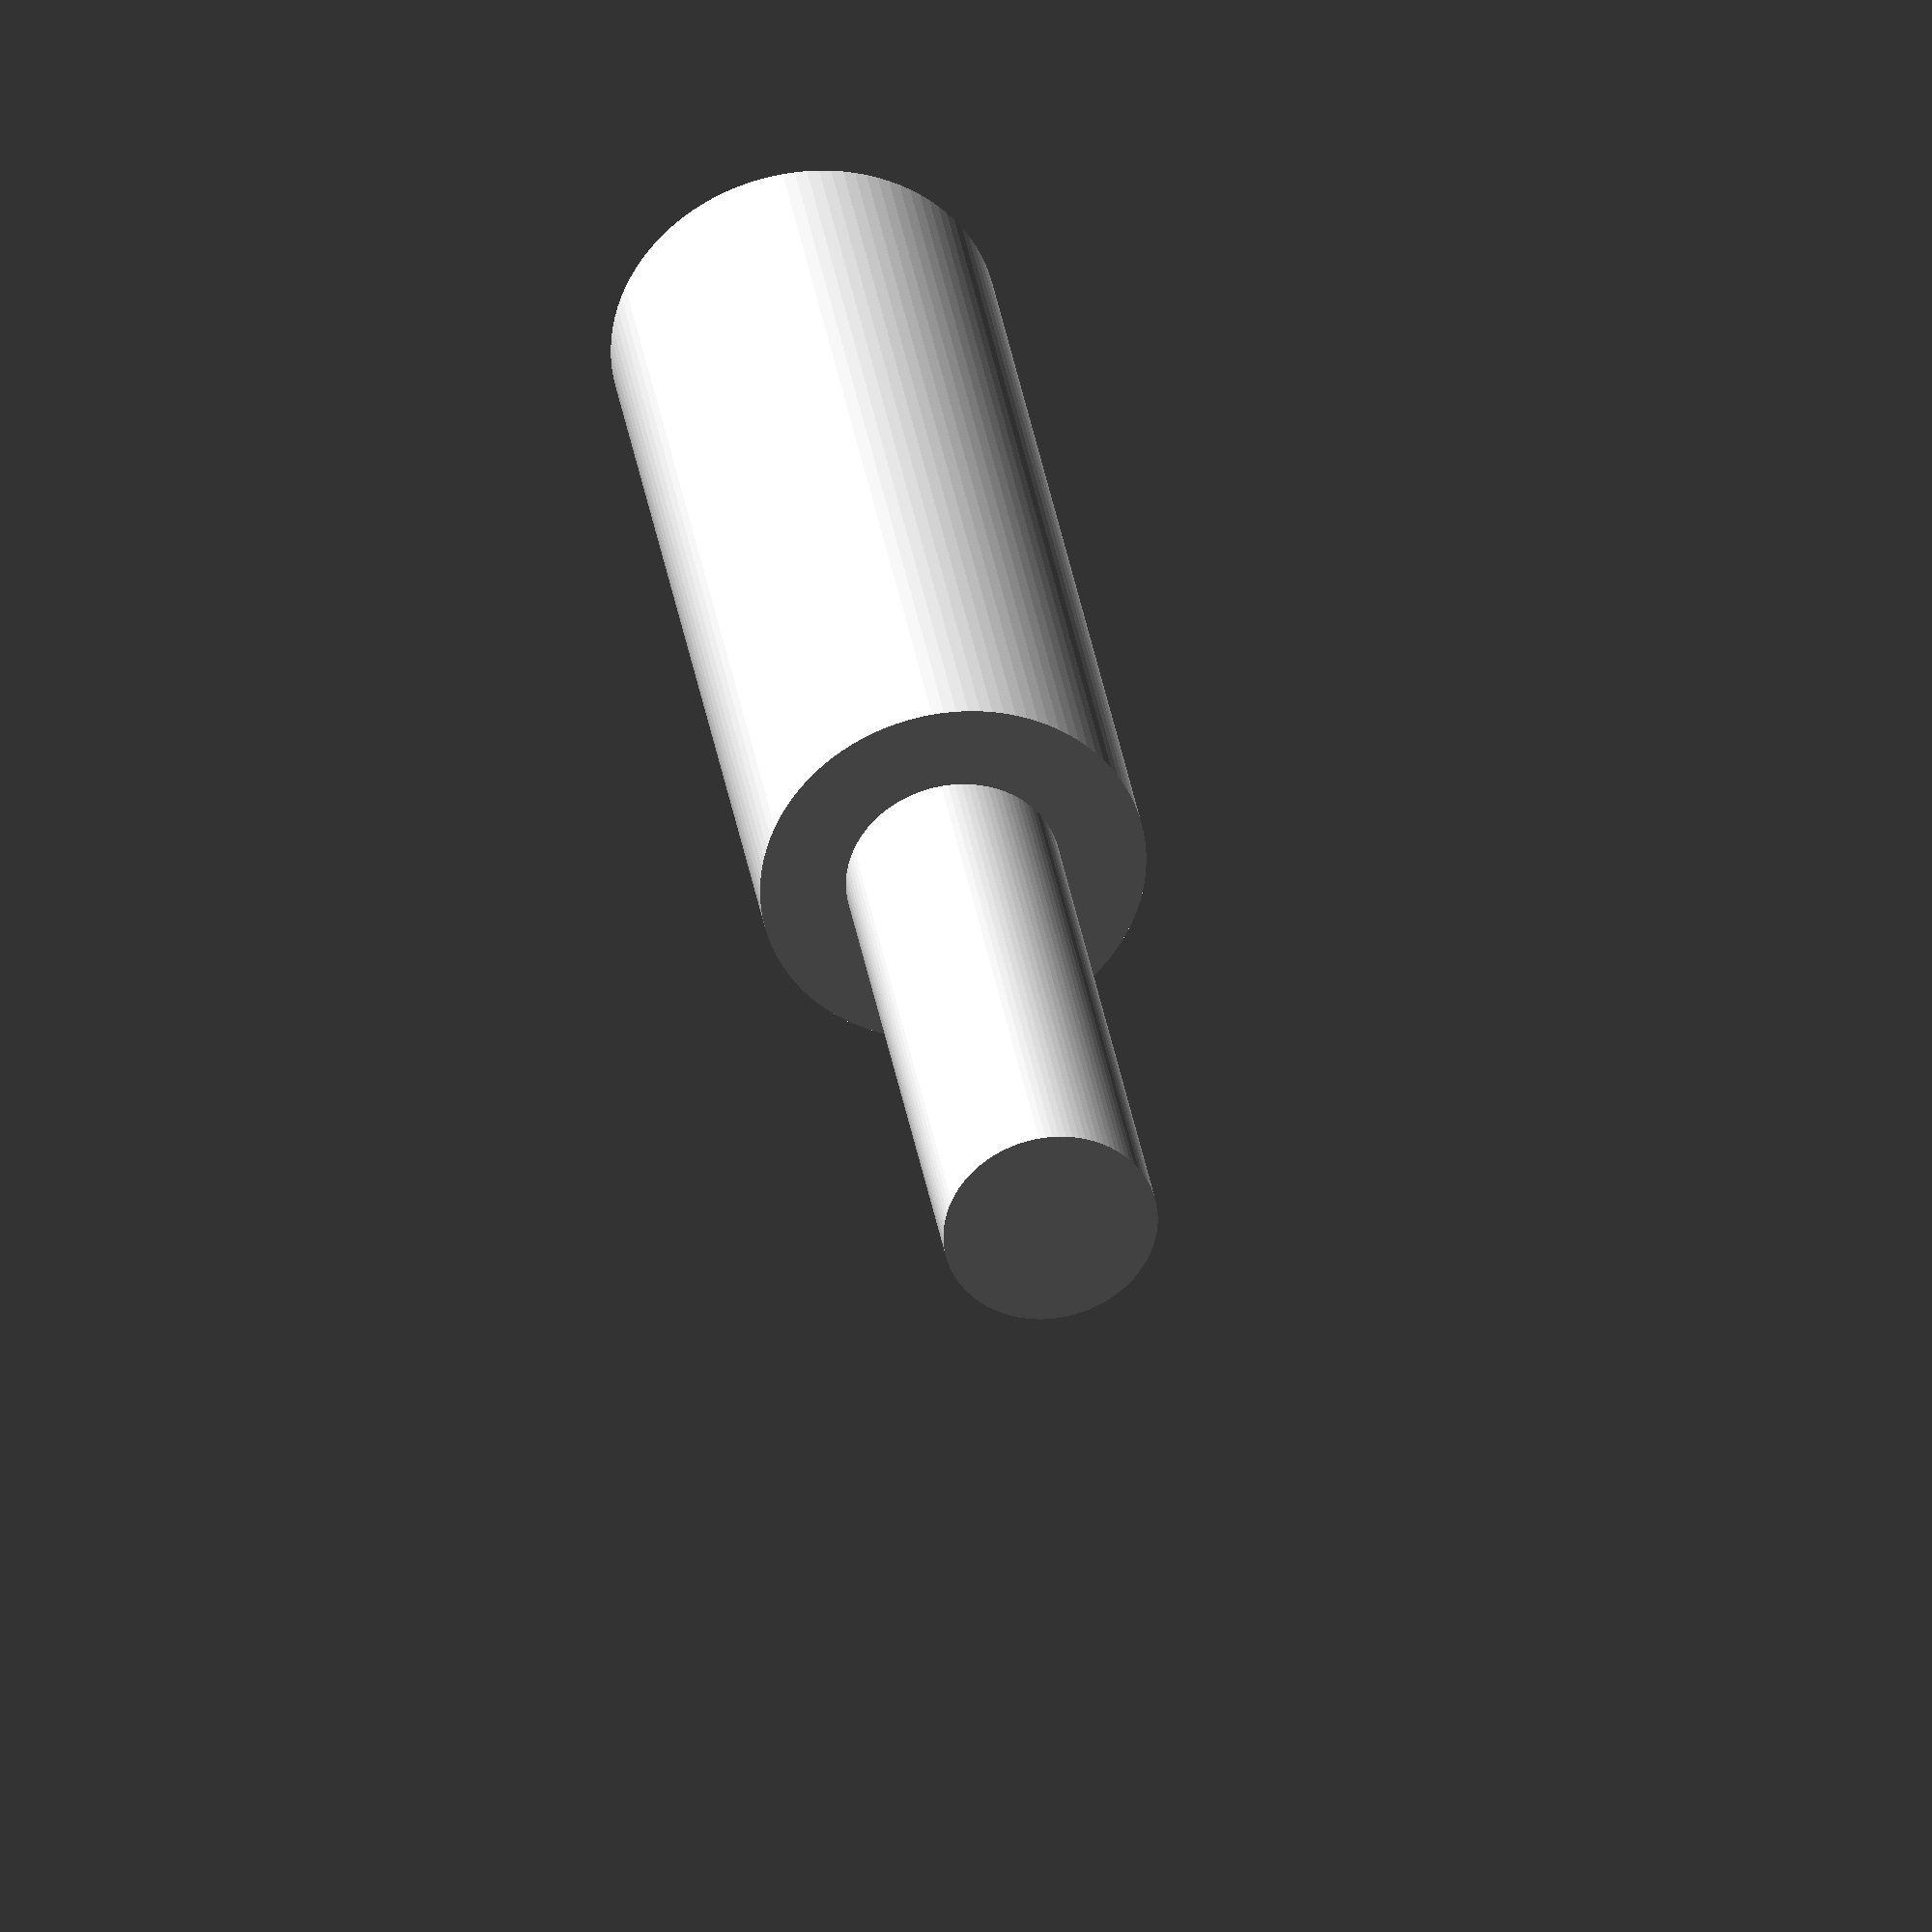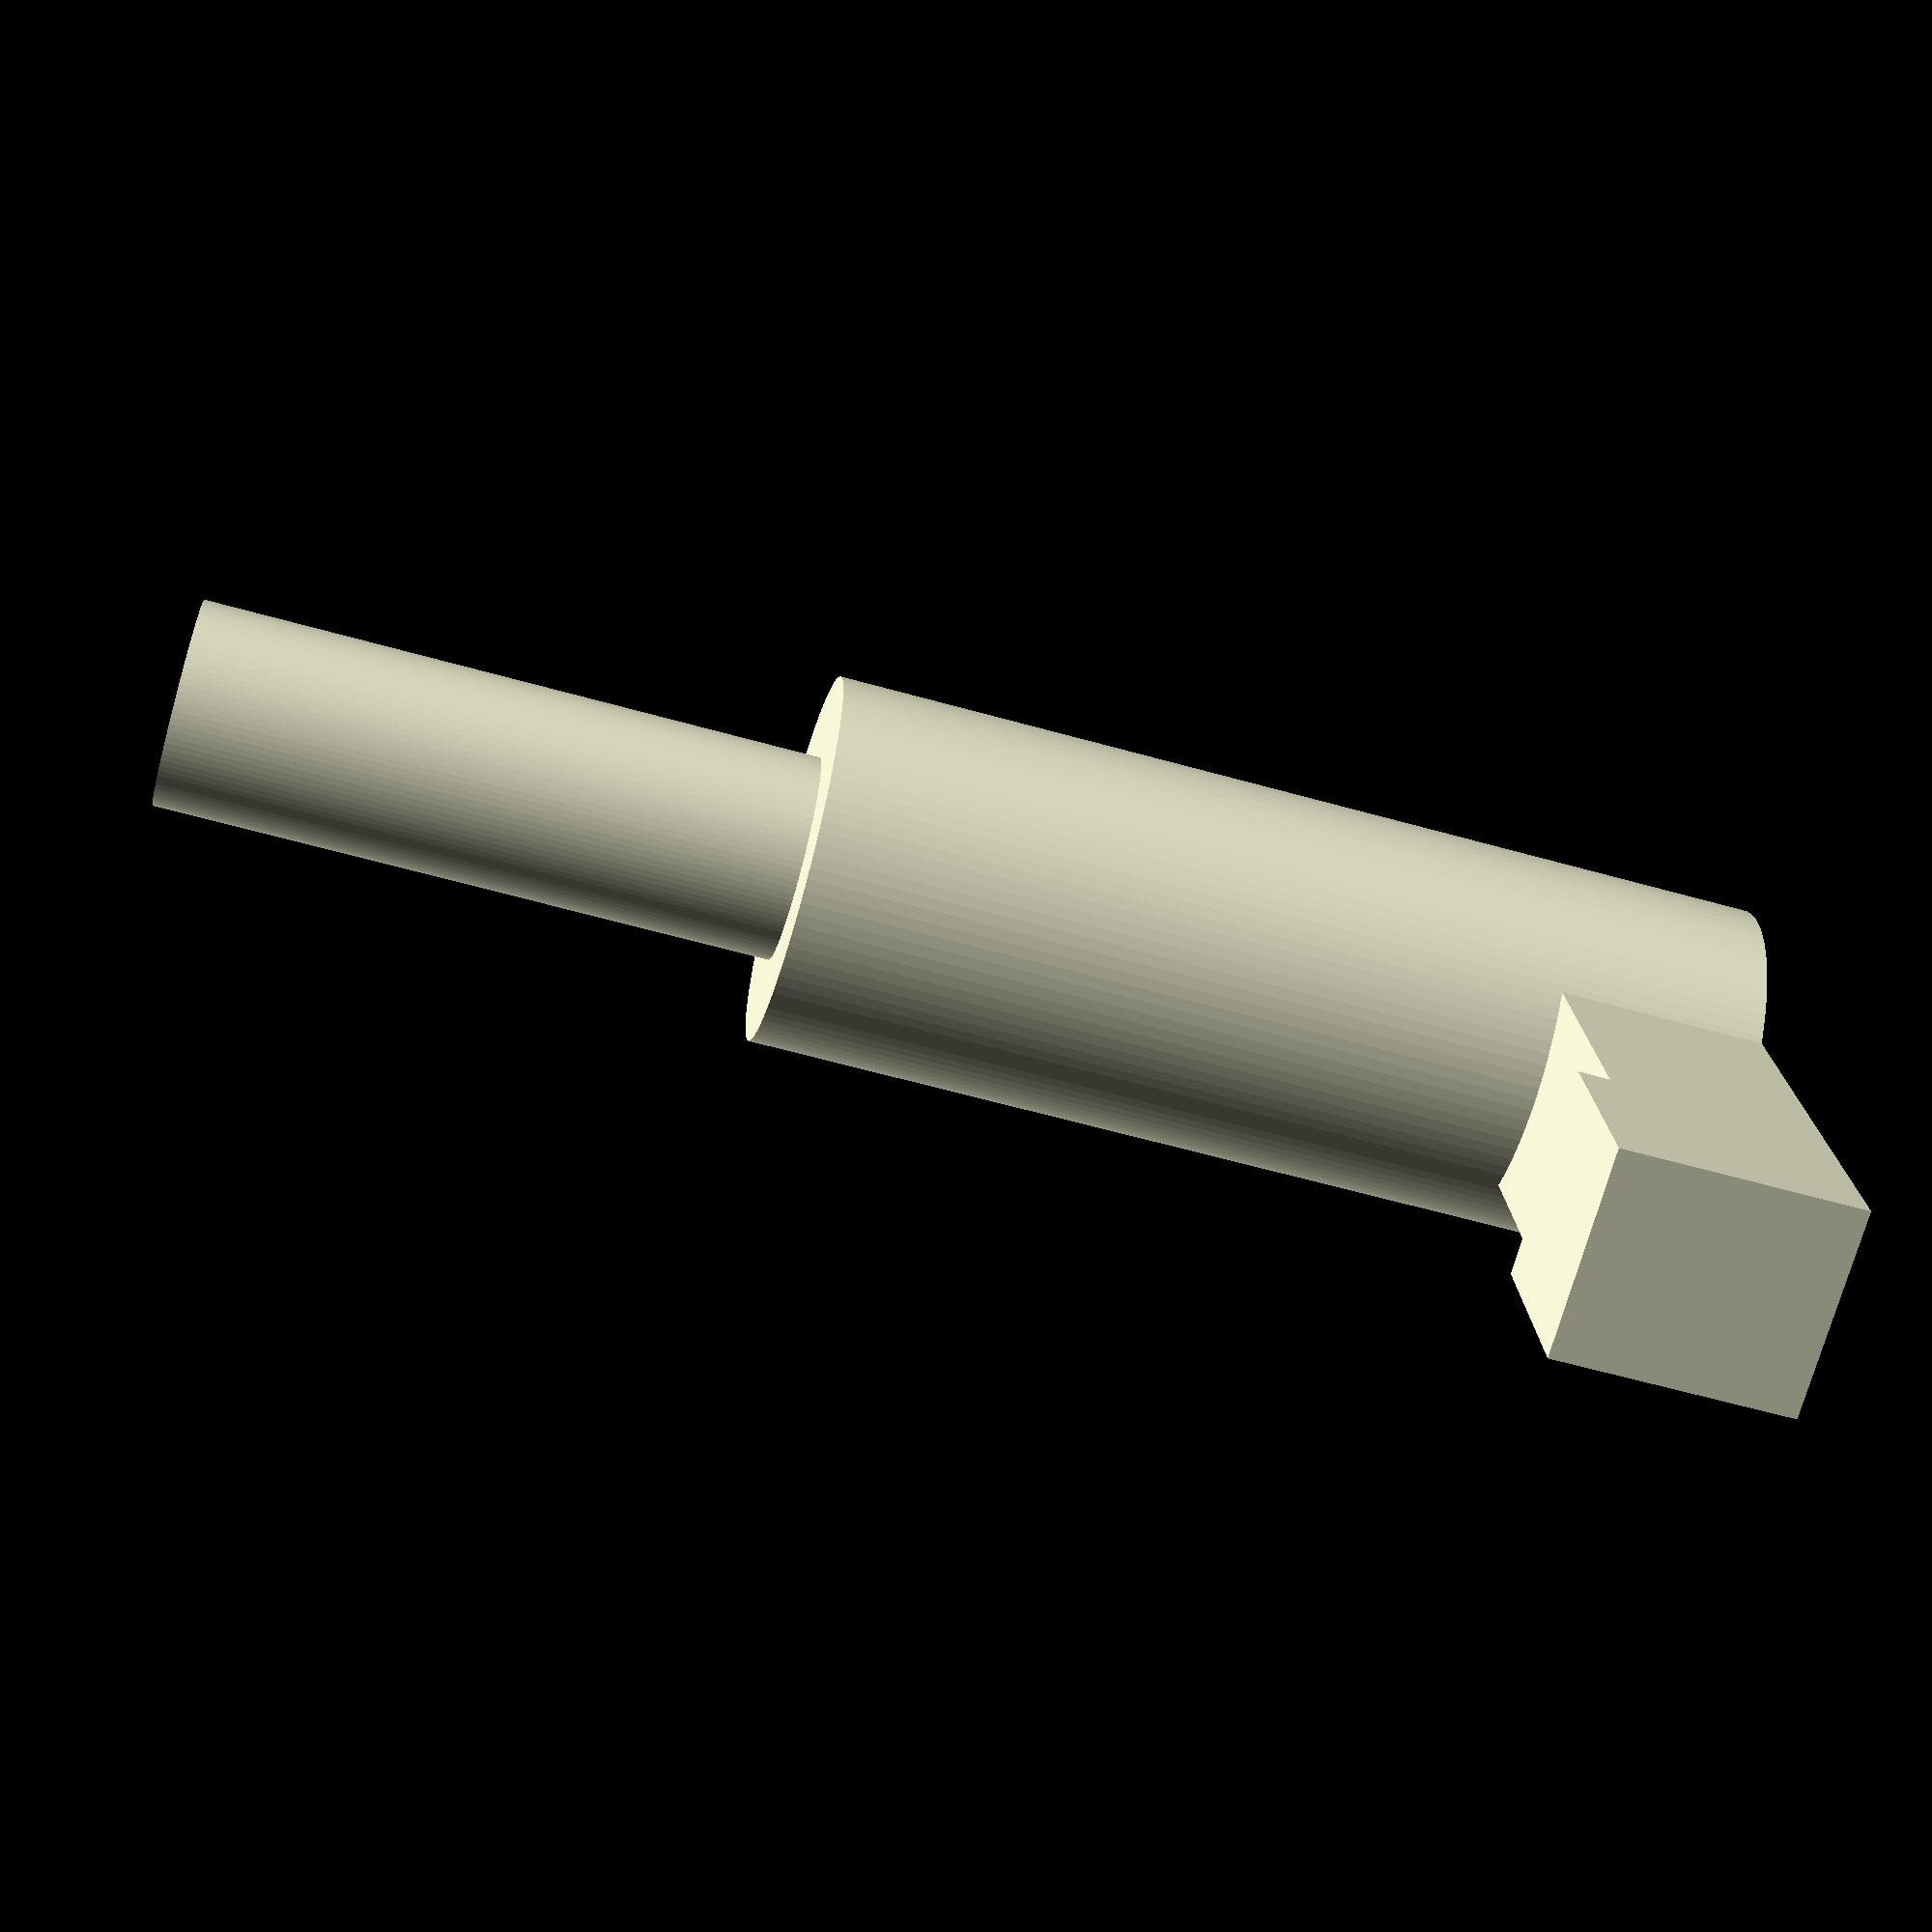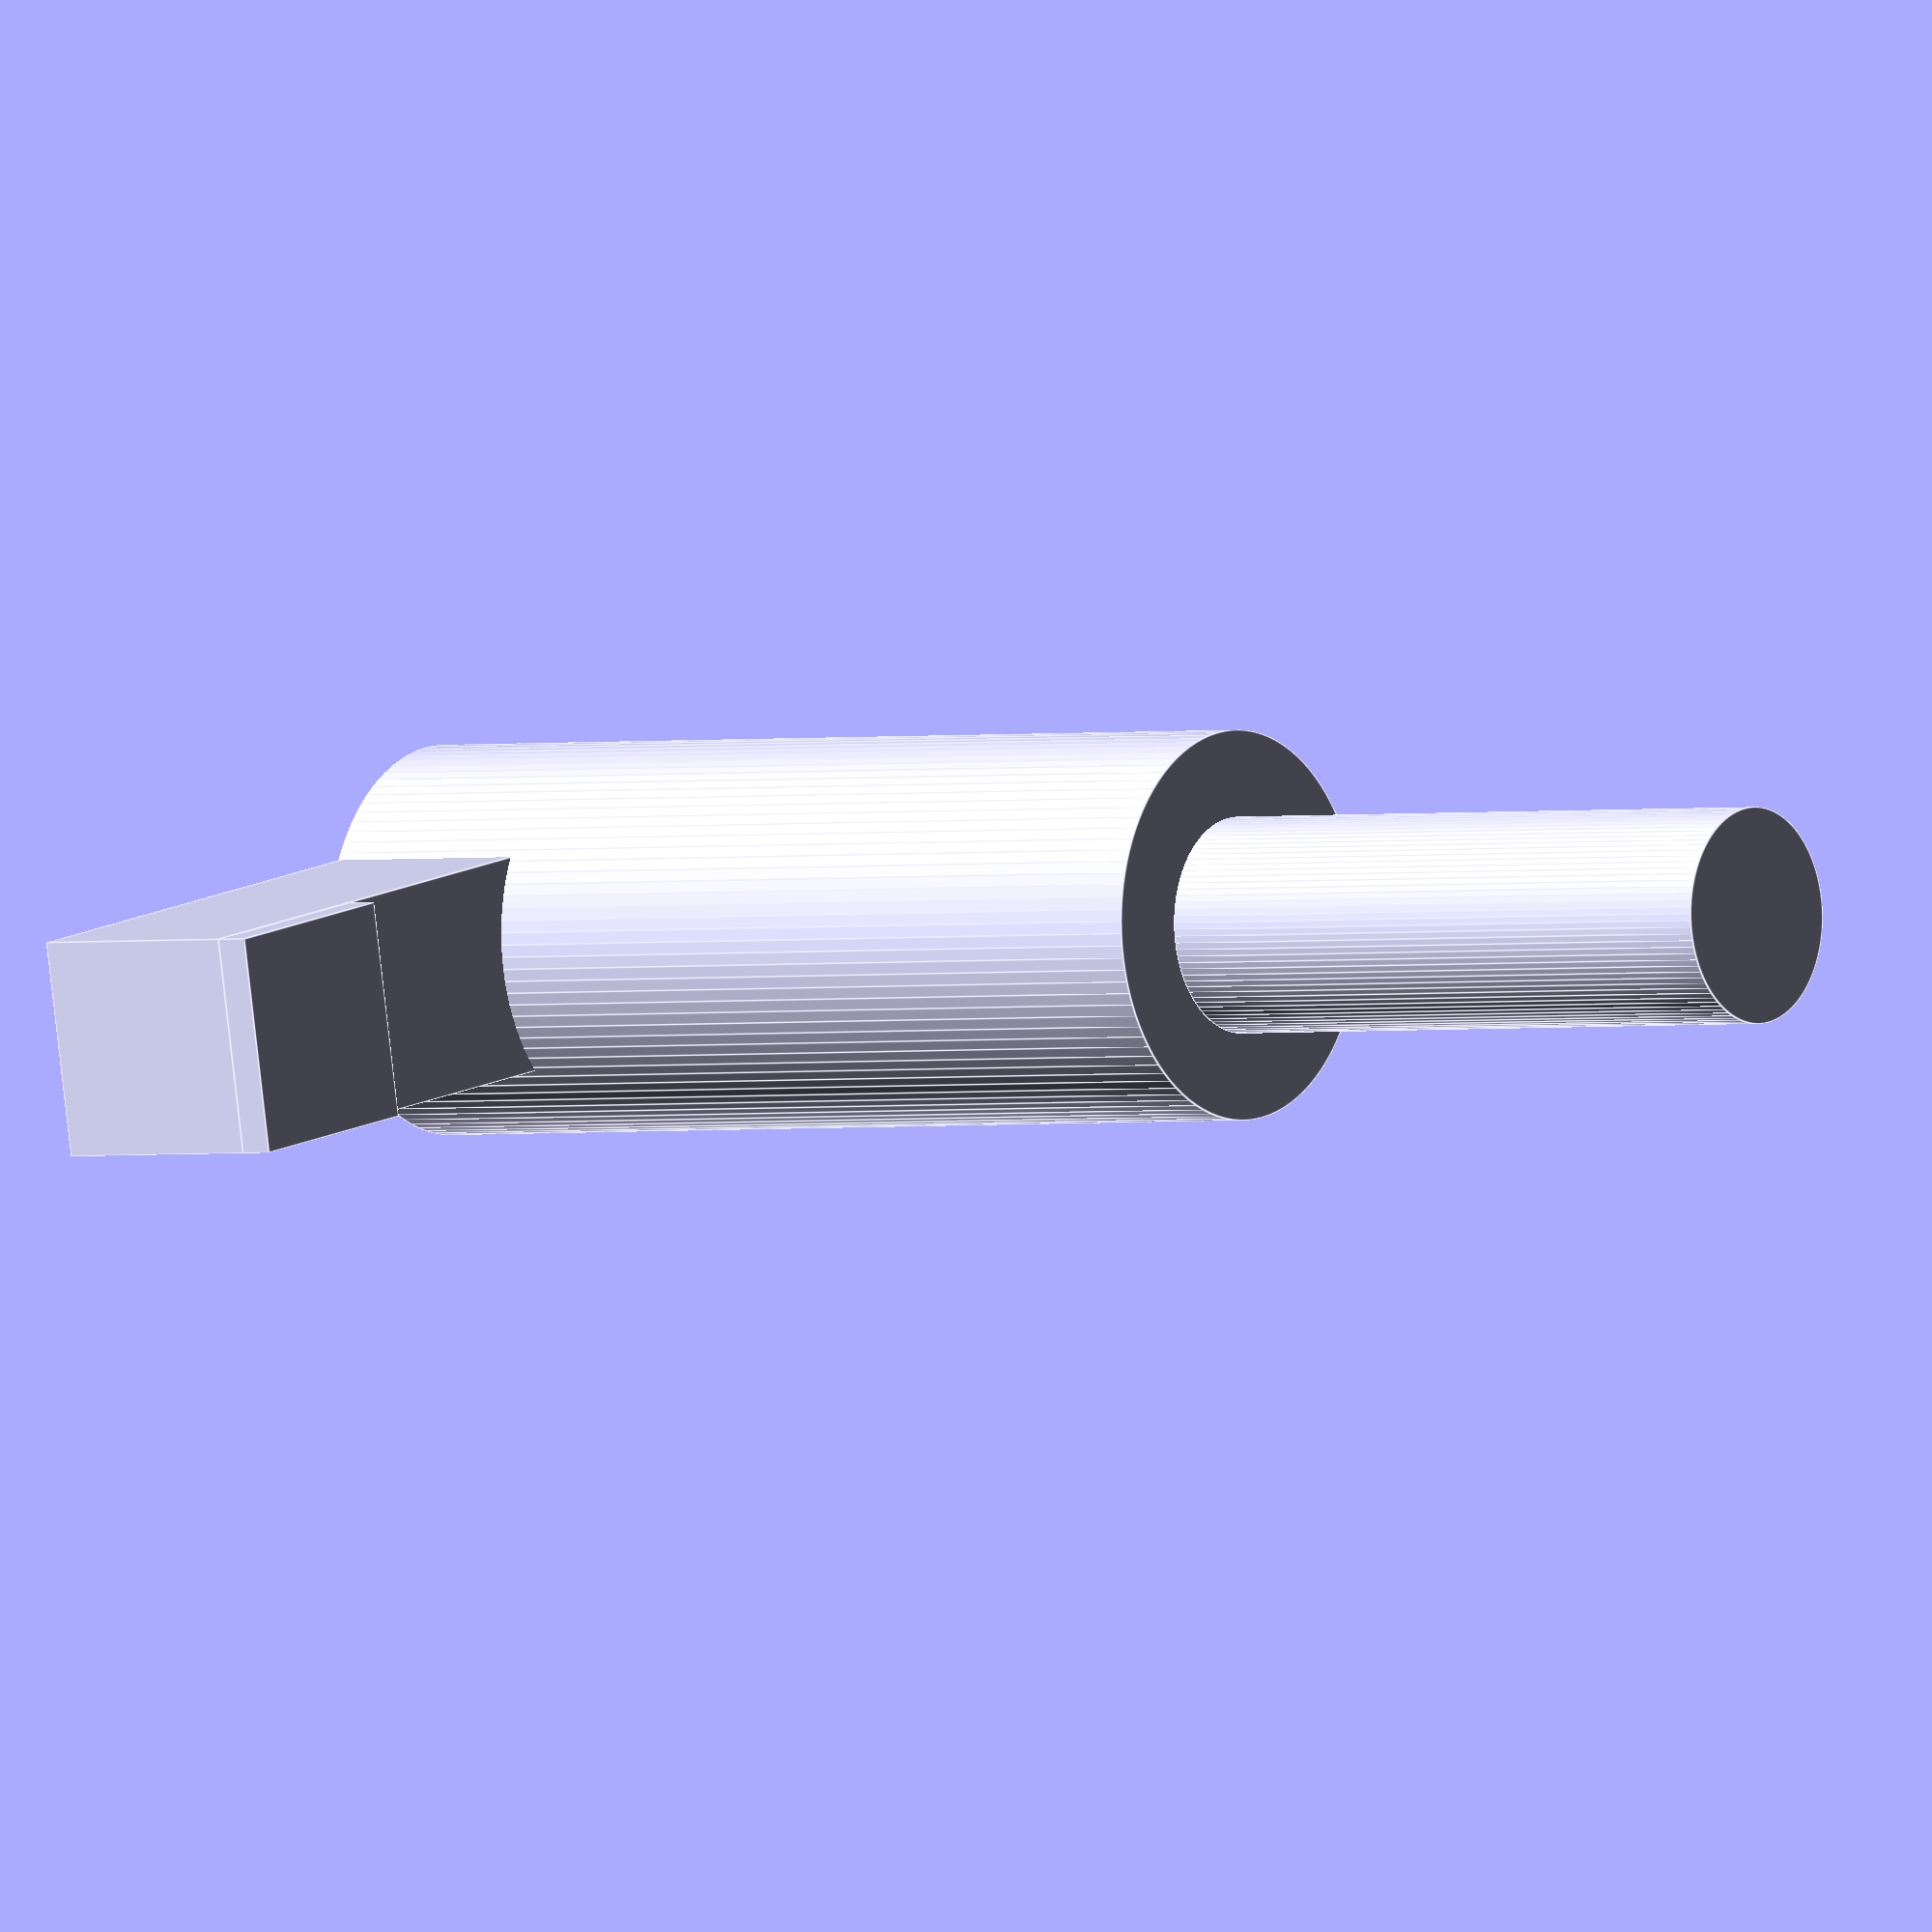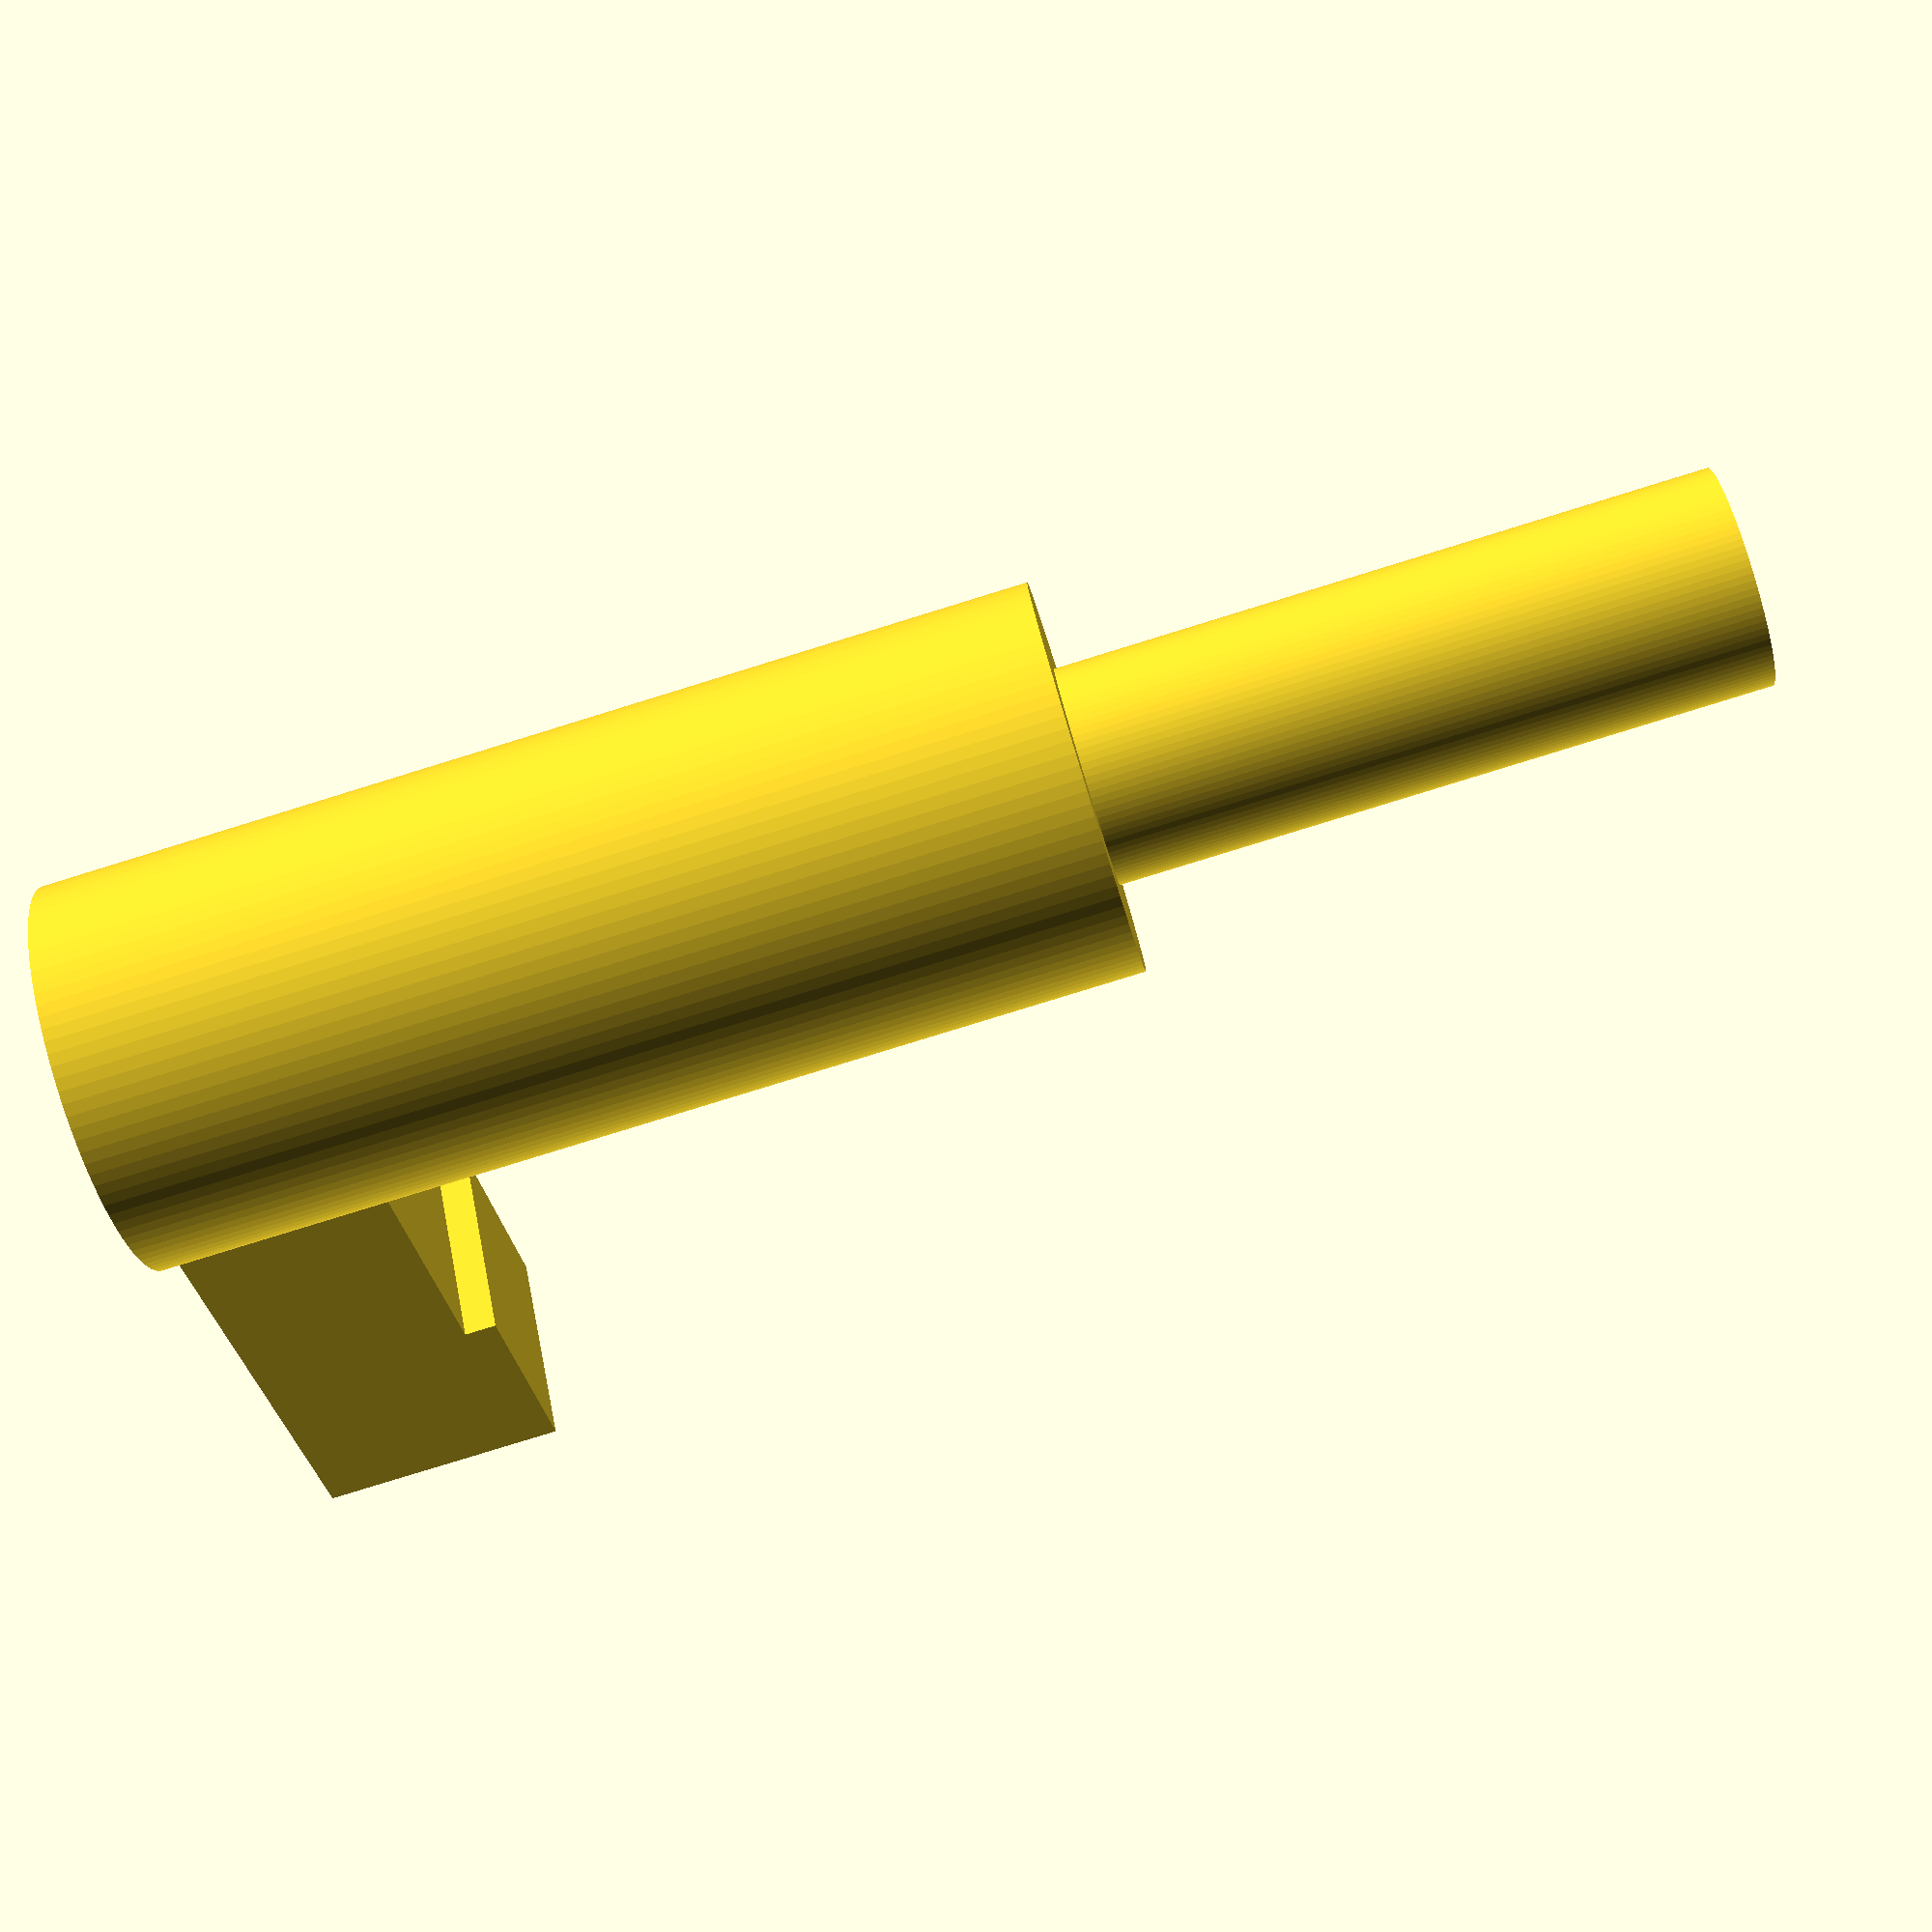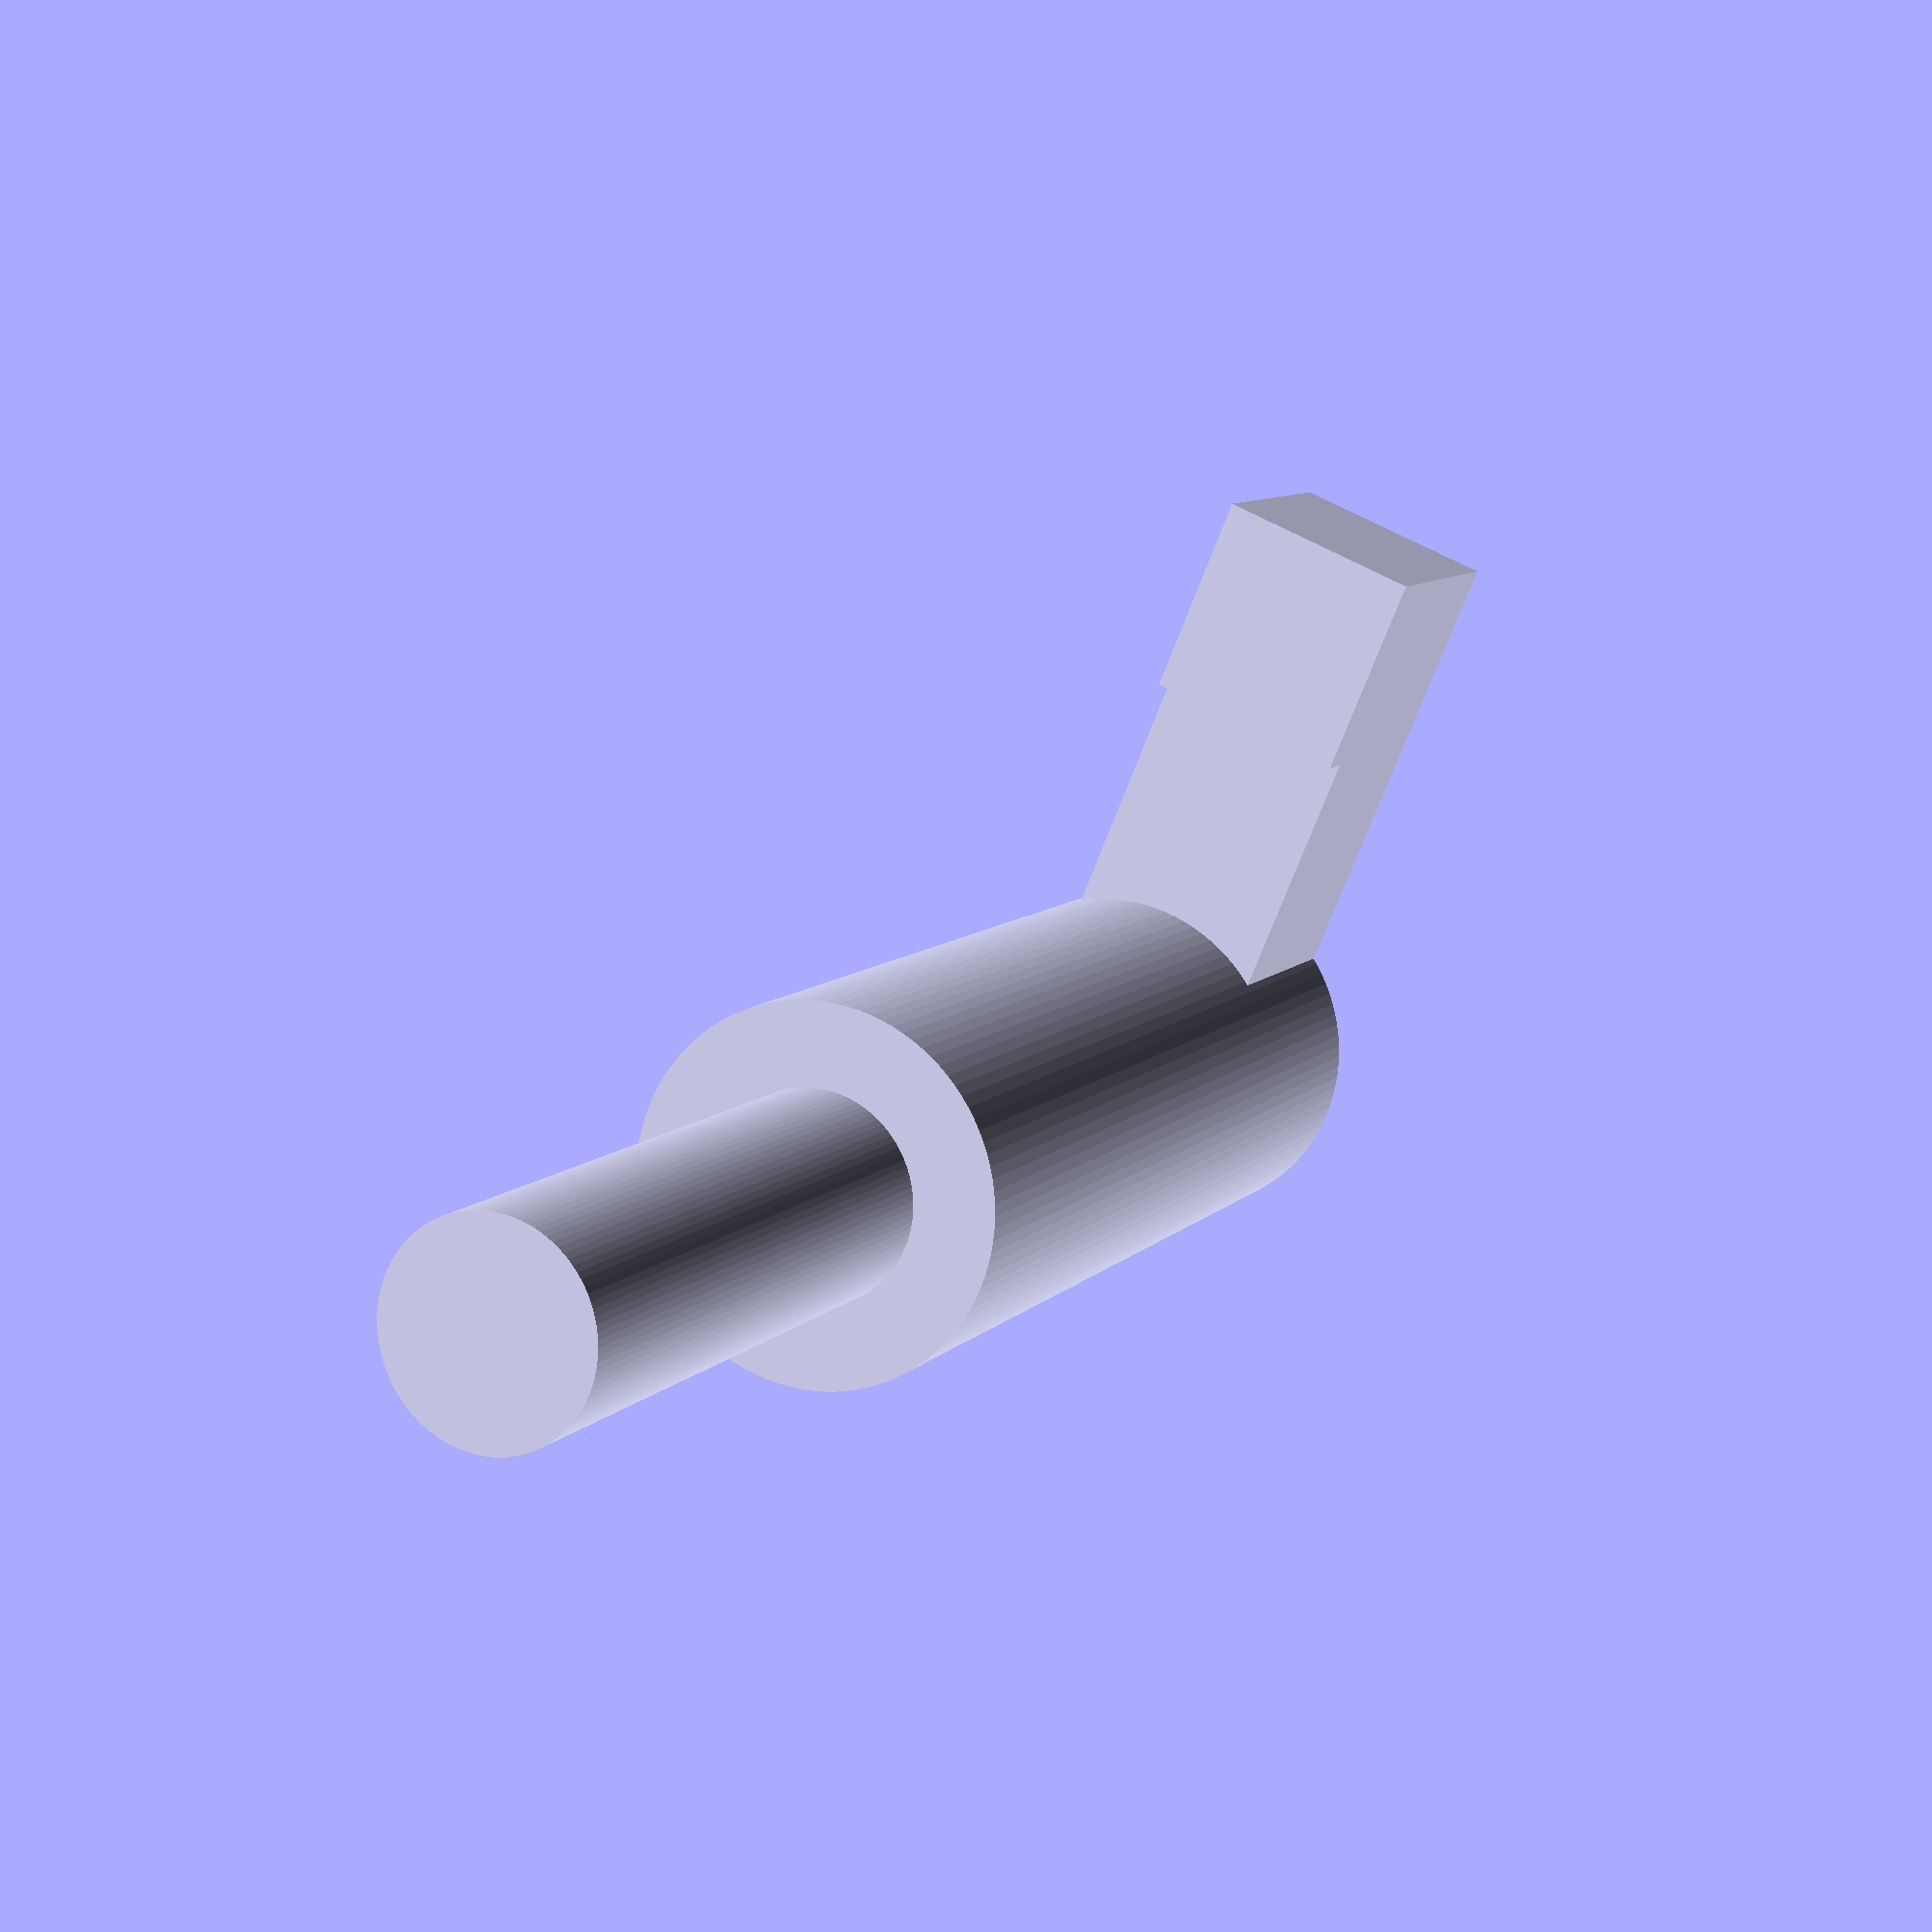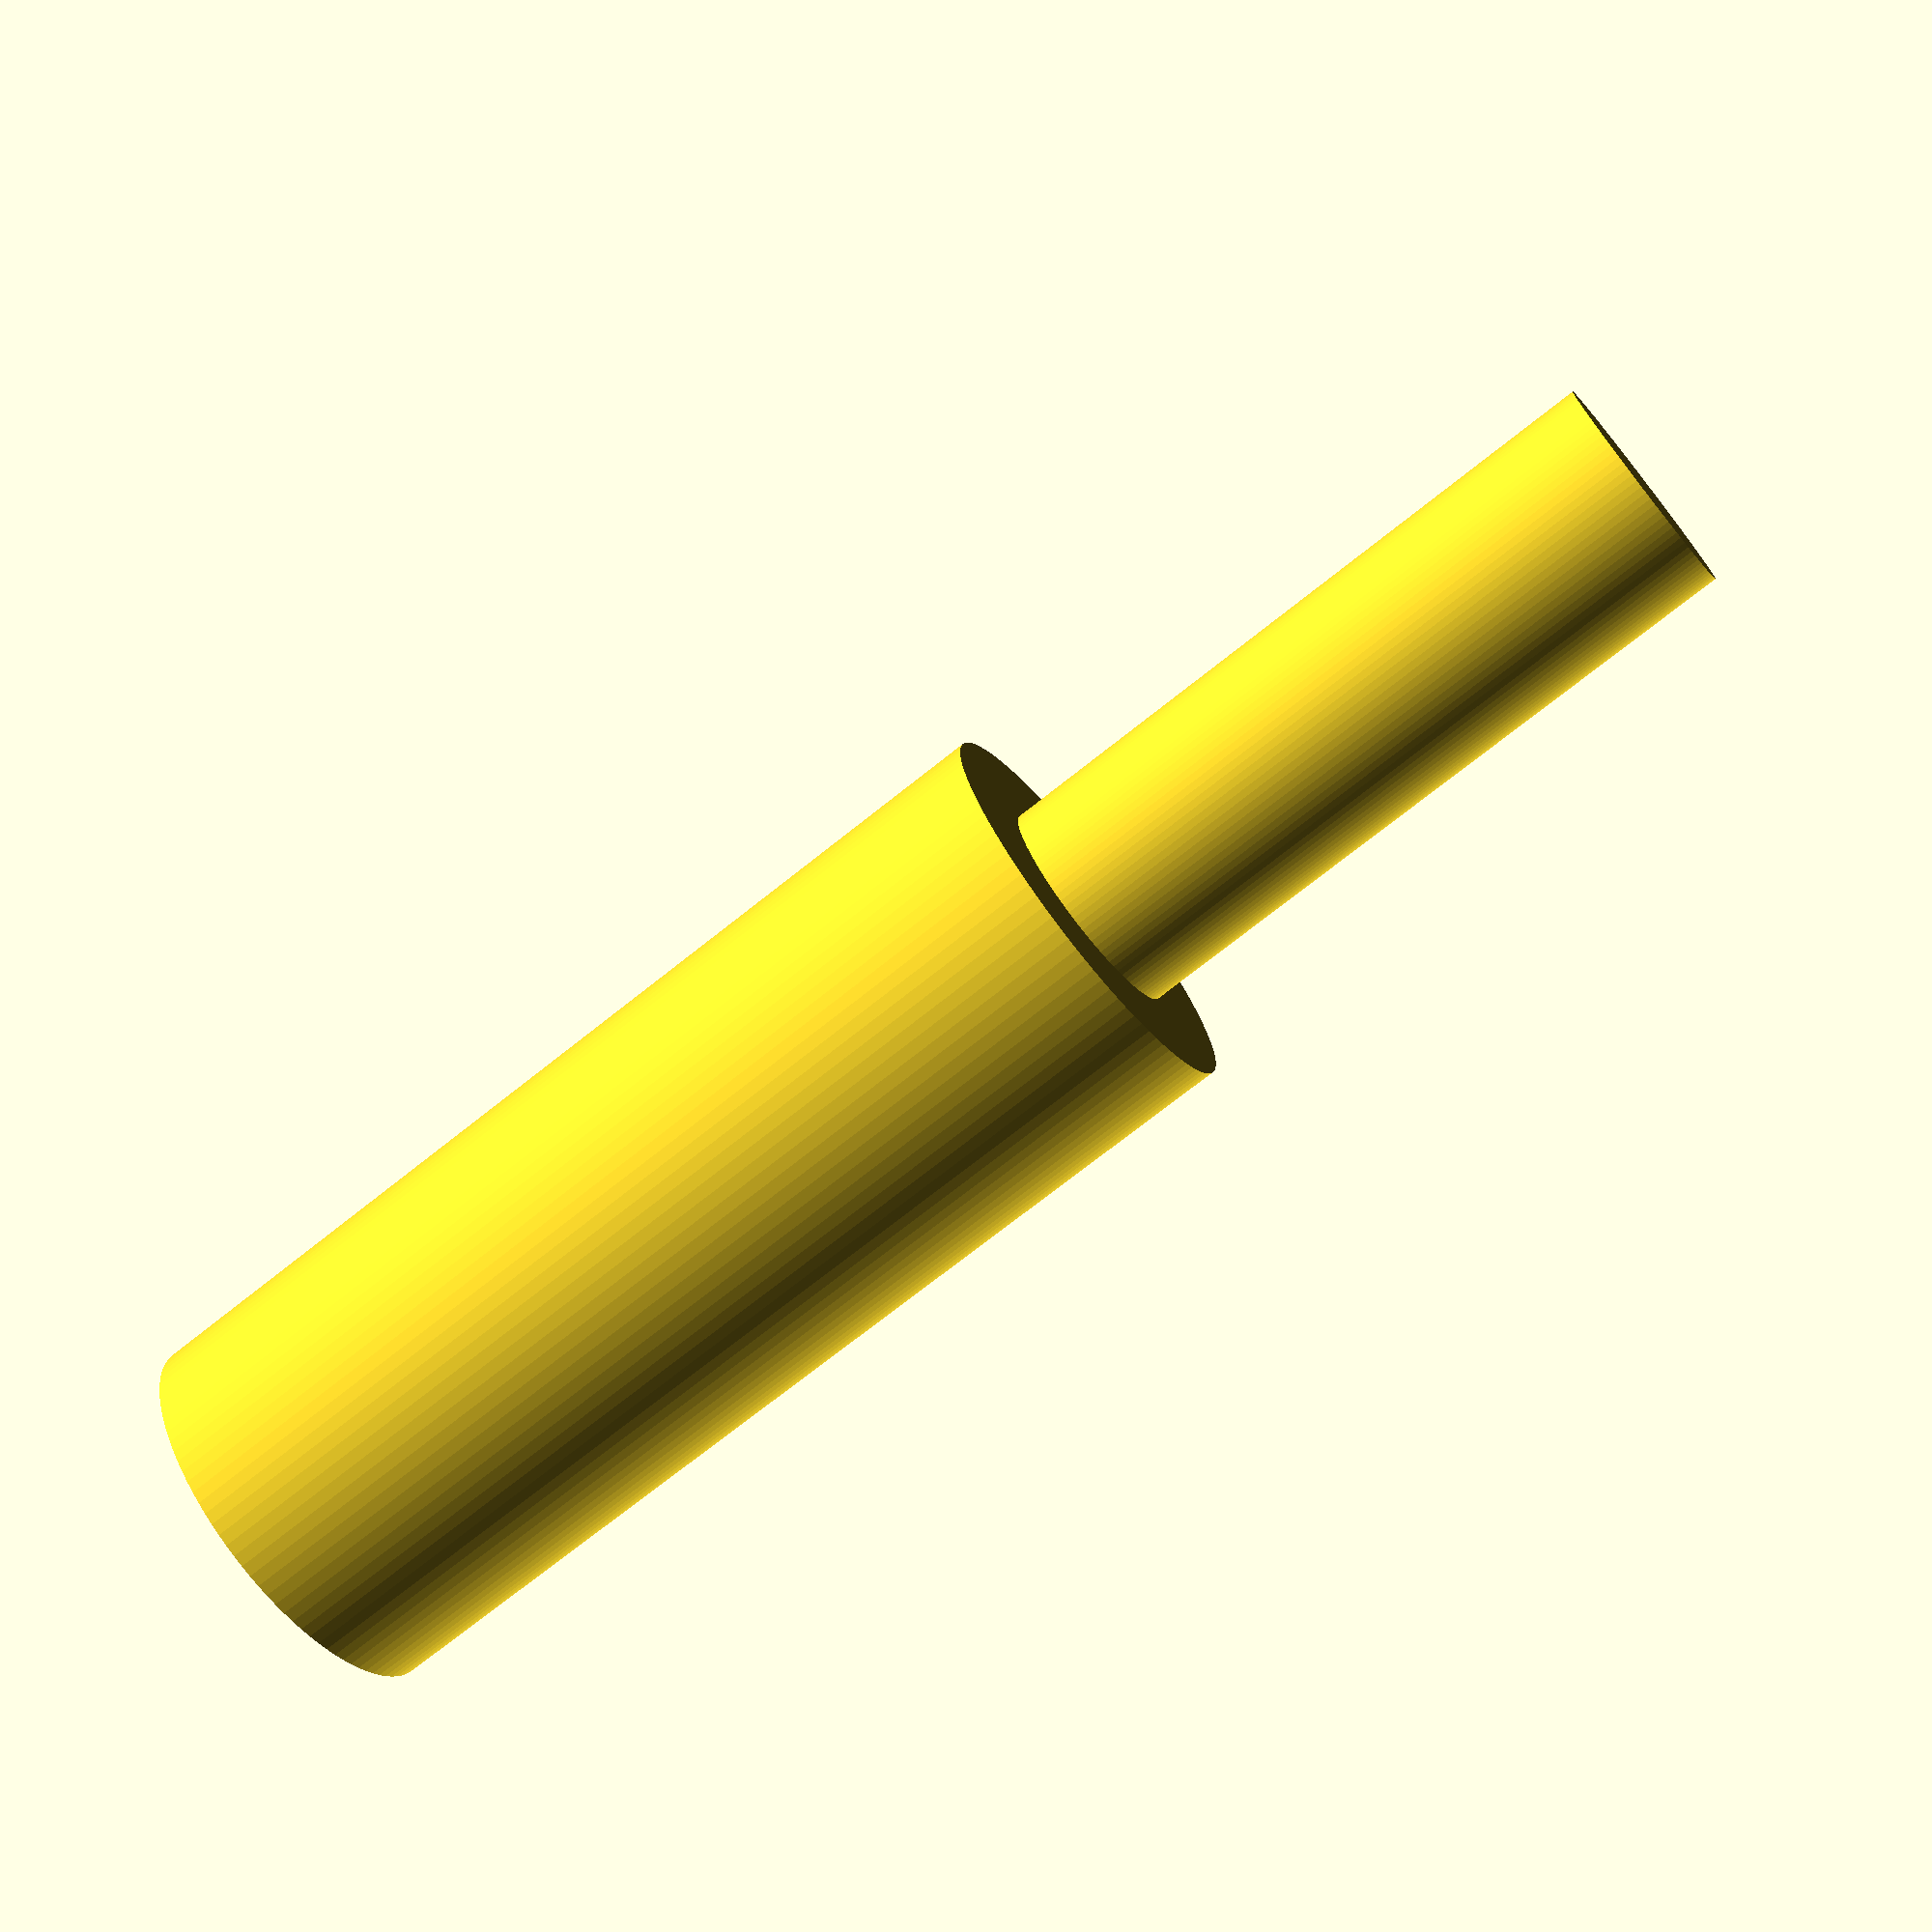
<openscad>
//winding tool for Errel fruitmachine part:  coin slide coil.  (http://www.topgokkasten.nl/slide-errel/)
//(c)edwin@datux.nl

wand=1.5;
binnendiameter=18;
lengte=36;

//past binnen in coil + ruimte voor steun
cylinder(d=binnendiameter, h=lengte+10, $fn=100);

//past in accuboor
translate([0,0,lengte+10])
{
    cylinder(d=10, h=30, $fn=100);
}

//achtersteun
translate([-5,0,0])
{
    cube([10,30,10],false);
}
translate([-5,20,10])
{
    cube([10,10,1.5],false);
}



</openscad>
<views>
elev=146.8 azim=350.1 roll=188.6 proj=o view=wireframe
elev=241.4 azim=348.8 roll=106.0 proj=p view=solid
elev=1.4 azim=259.2 roll=307.5 proj=o view=edges
elev=79.8 azim=47.6 roll=287.2 proj=p view=wireframe
elev=171.3 azim=202.8 roll=156.3 proj=p view=wireframe
elev=72.0 azim=7.6 roll=308.7 proj=p view=wireframe
</views>
